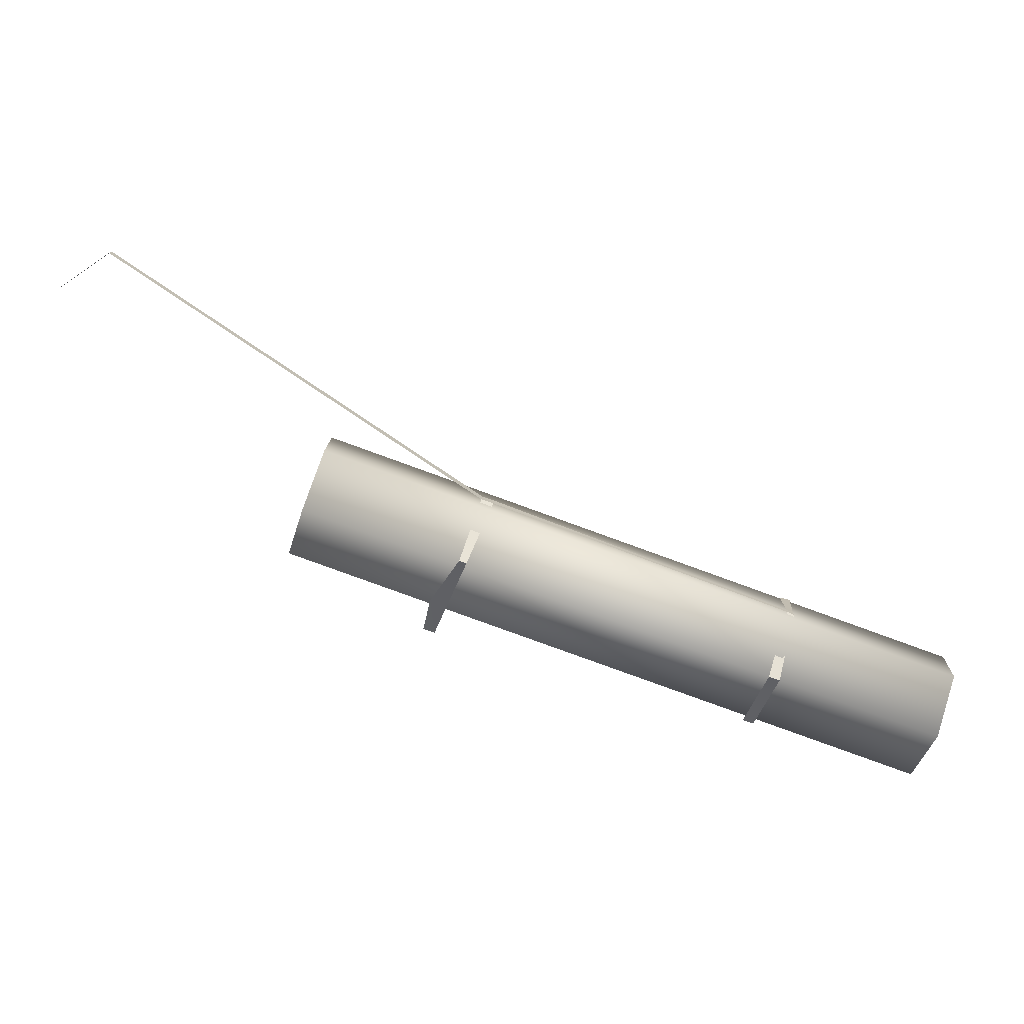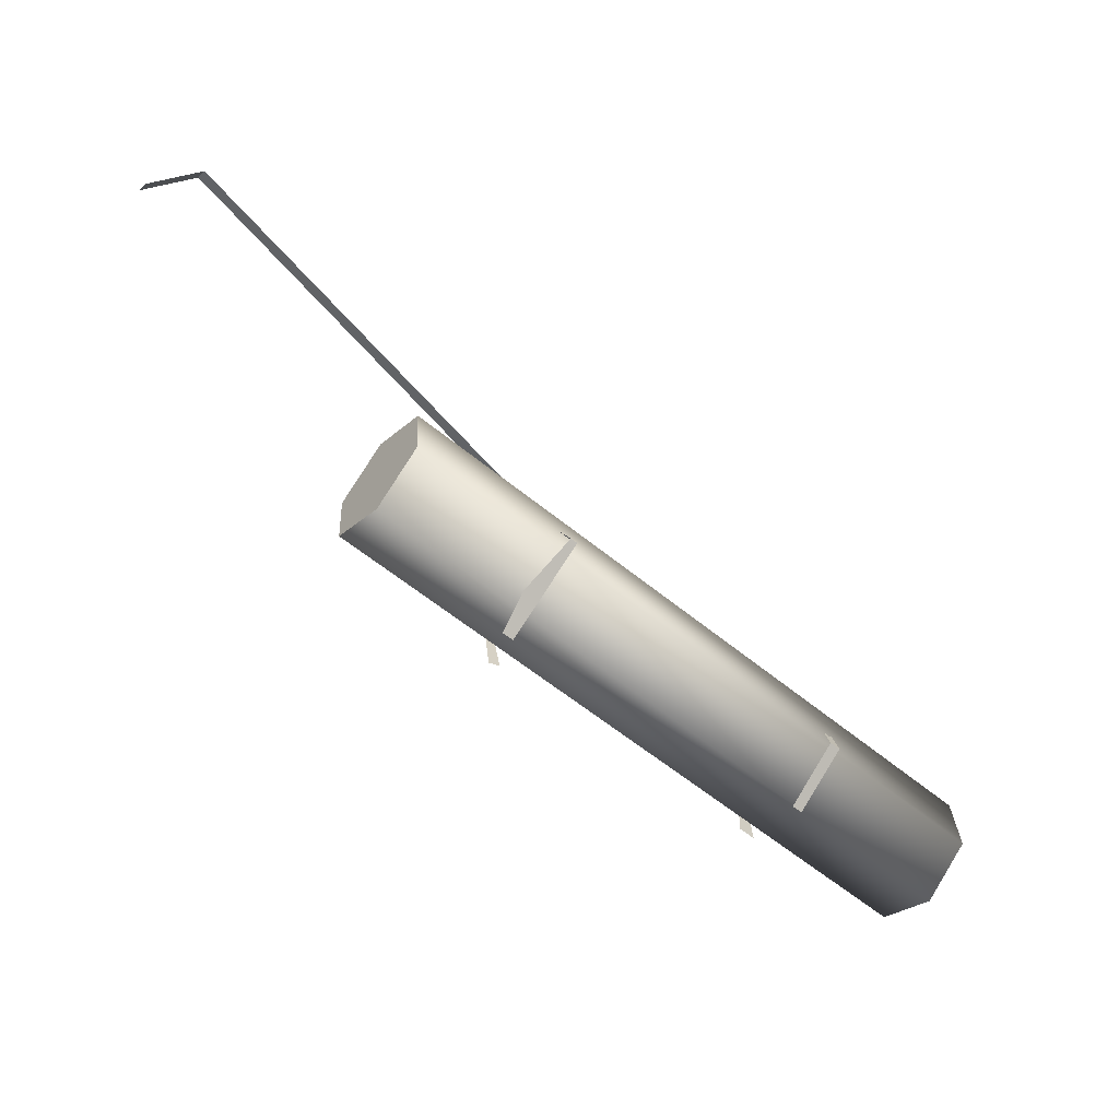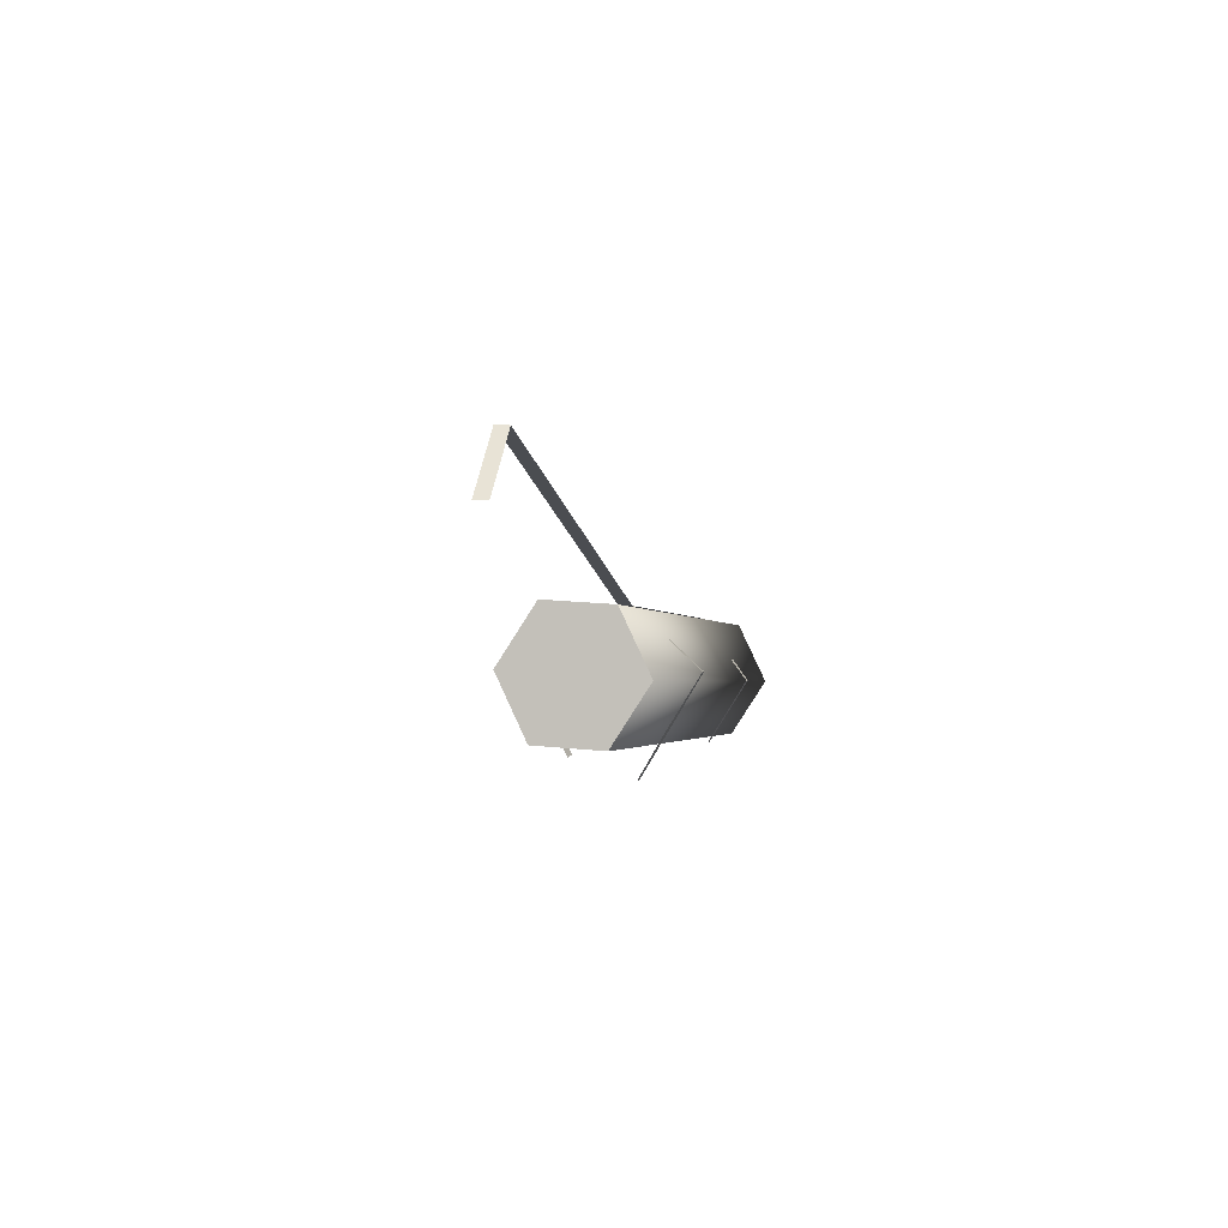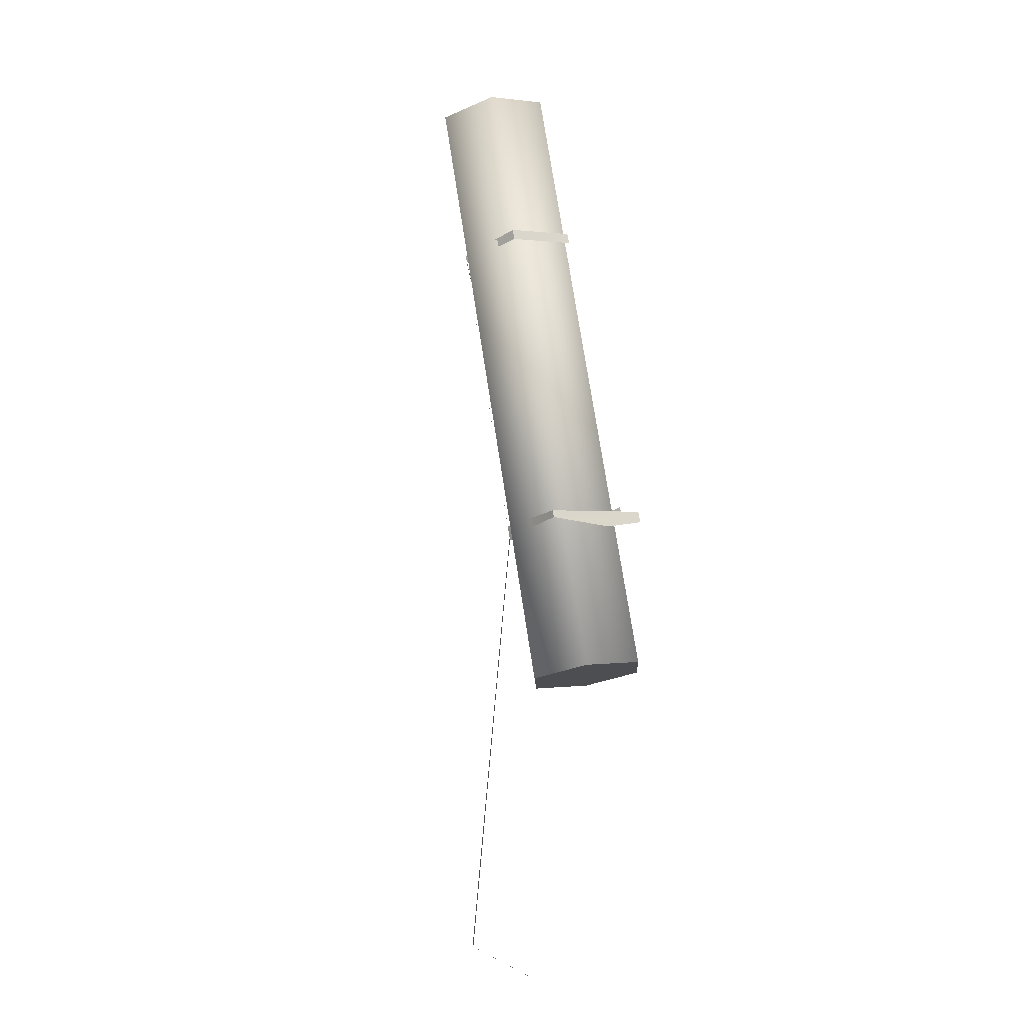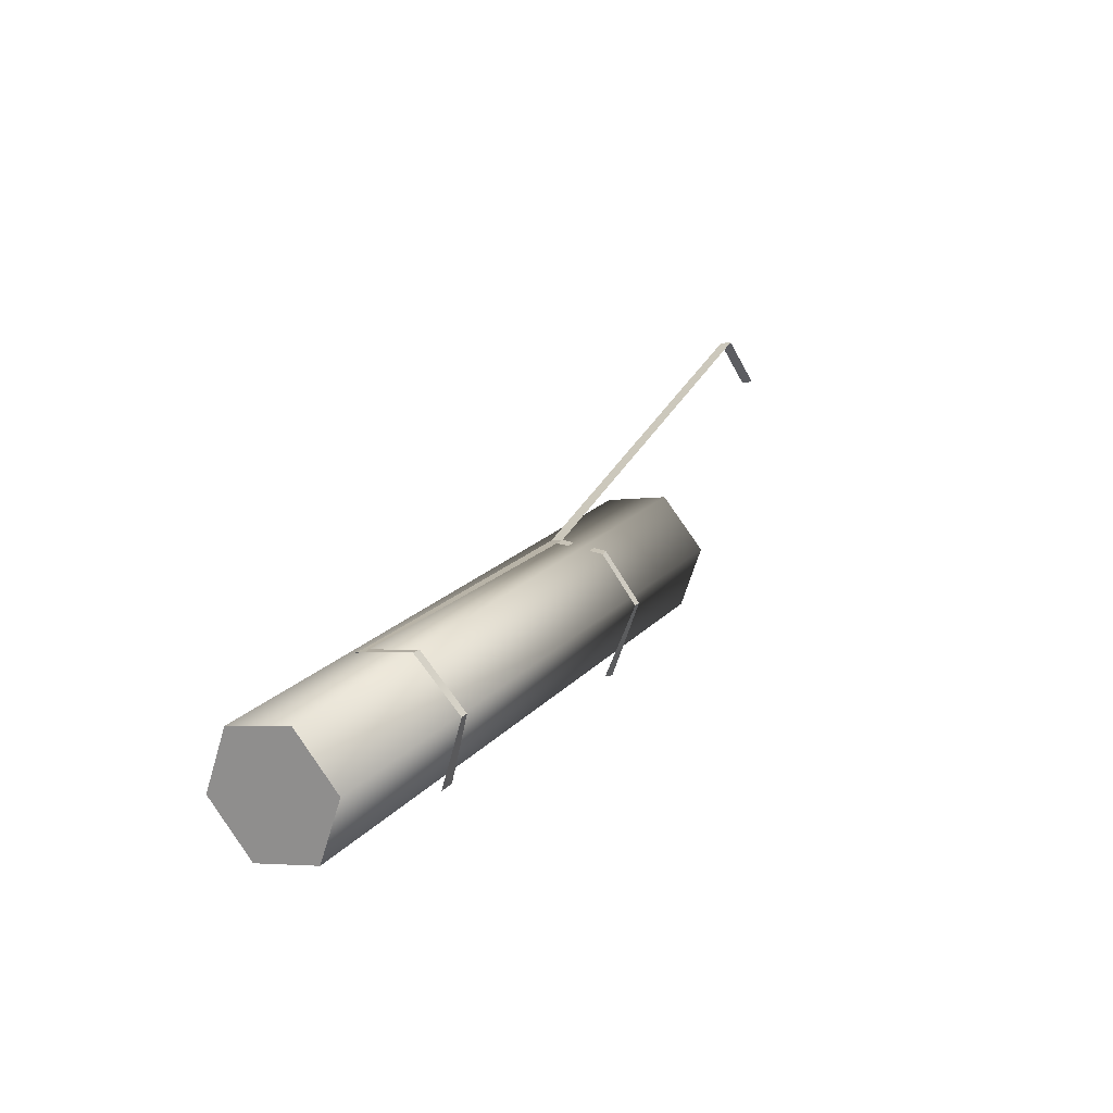
<metadata>
{"format":"obj","ext":"obj","renderer":"f3d","projection":"perspective","resolution":1024,"background":"white","views":[{"elev":14.1,"azim":-173.3,"up":"+Z"},{"elev":-26.8,"azim":148.9,"up":"+Z"},{"elev":18.6,"azim":106.4,"up":"+Z"},{"elev":78.8,"azim":61.3,"up":"+Y"},{"elev":-4.3,"azim":-56.2,"up":"+Z"}]}
</metadata>
<code>
o Plane_Plane.001
v -1.952 -0.03316 0.132
v -1.952 0.1899 0.1379
v -1.993 0.2844 0.3182
v -1.12 0.381 0.6596
v -1.921 0.1931 0.1488
v -1.902 -0.02813 0.1493
v -1.004 0.2519 0.4059
v -1.074 0.05934 0.4232
v -0.9711 0.2552 0.4175
v -1.043 0.05569 0.4269
v 0.09259 0.2653 1.413
v -2.042 0.1393 0.4735
v -1.173 0.1905 0.7916
v -1.138 0.1947 0.8039
v 0.09598 0.2312 1.413
v -2.04 0.1203 0.4735
v -1.172 0.1546 0.7912
v -1.138 0.1587 0.8031
v -2.024 0.2814 0.3073
v -1.099 0.383 0.6669
v -1.988 -0.1196 0.3094
v -1.963 -0.1172 0.3181
v -1.109 -0.06017 0.6145
v -1.085 -0.05776 0.623
v -2.06 0.1134 0.4663
v -2.063 0.1437 0.4661
v -2.023 -0.01988 0.4704
v -2.052 -0.02148 0.4634
v -1.133 0.01937 0.7663
v -1.001 0.307 0.5216
v -1.156 0.01467 0.756
v -0.06222 0.2217 1.52
v -0.0652 0.256 1.52
f 21 1 6
f 21 6 22
f 19 26 12
f 19 12 3
f 23 8 10
f 23 10 24
f 31 23 24
f 31 24 29
f 2 19 3
f 2 3 5
f 4 13 14
f 4 14 20
f 7 4 20
f 7 20 30
f 7 30 9
f 12 16 17
f 12 17 13
f 13 17 18
f 13 18 14
f 33 32 15
f 33 15 11
f 28 21 22
f 28 22 27
f 26 25 16
f 26 16 12
f 25 28 27
f 25 27 16
f 17 31 29
f 17 29 18
f 14 18 32
f 14 32 33
o Cylinder.001_Cylinder.002
v -2.49 0.2283 0.1346
v -0.6436 0.3846 0.8045
v -2.426 0.1416 -0.02025
v -0.58 0.2979 0.6496
v -2.411 -0.04156 -0.02038
v -0.5645 0.1147 0.6494
v -2.459 -0.138 0.1344
v -0.6125 0.01826 0.8042
v -2.522 -0.05125 0.2893
v -0.676 0.105 0.9591
v -2.538 0.1319 0.2894
v -0.6915 0.2882 0.9592
f 34 35 37
f 34 37 36
f 36 37 39
f 36 39 38
f 38 39 41
f 38 41 40
f 40 41 43
f 40 43 42
f 35 34 44
f 35 44 45
f 42 43 45
f 42 45 44
f 37 35 45
f 37 45 39
f 45 43 39
f 43 41 39
f 34 36 44
f 36 38 44
f 38 42 44
f 38 40 42

</code>
